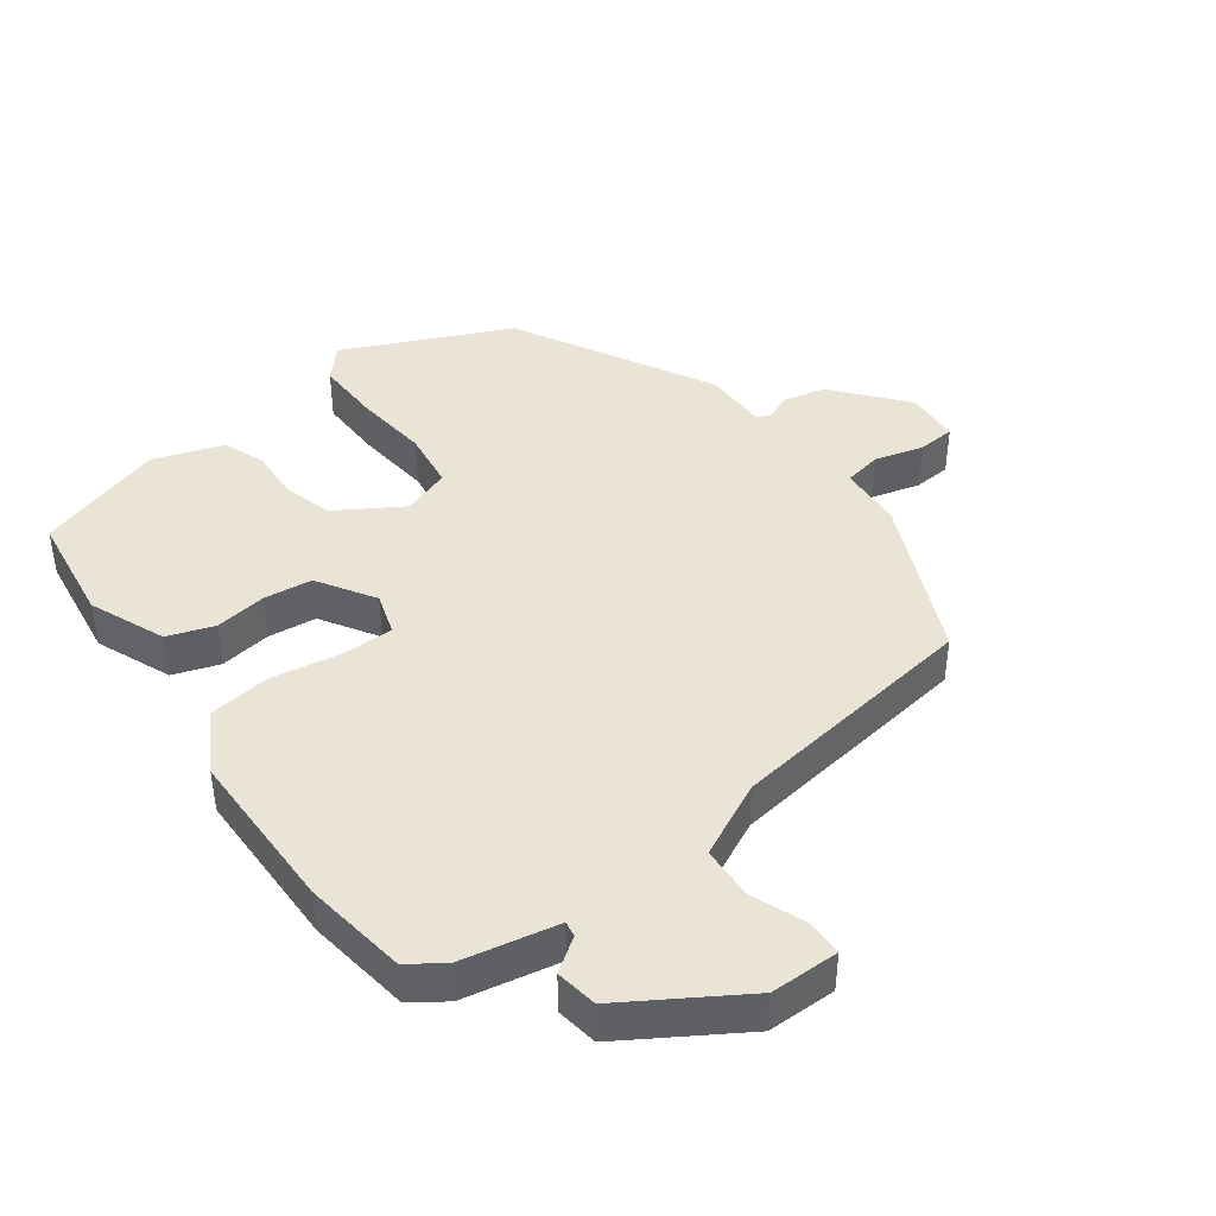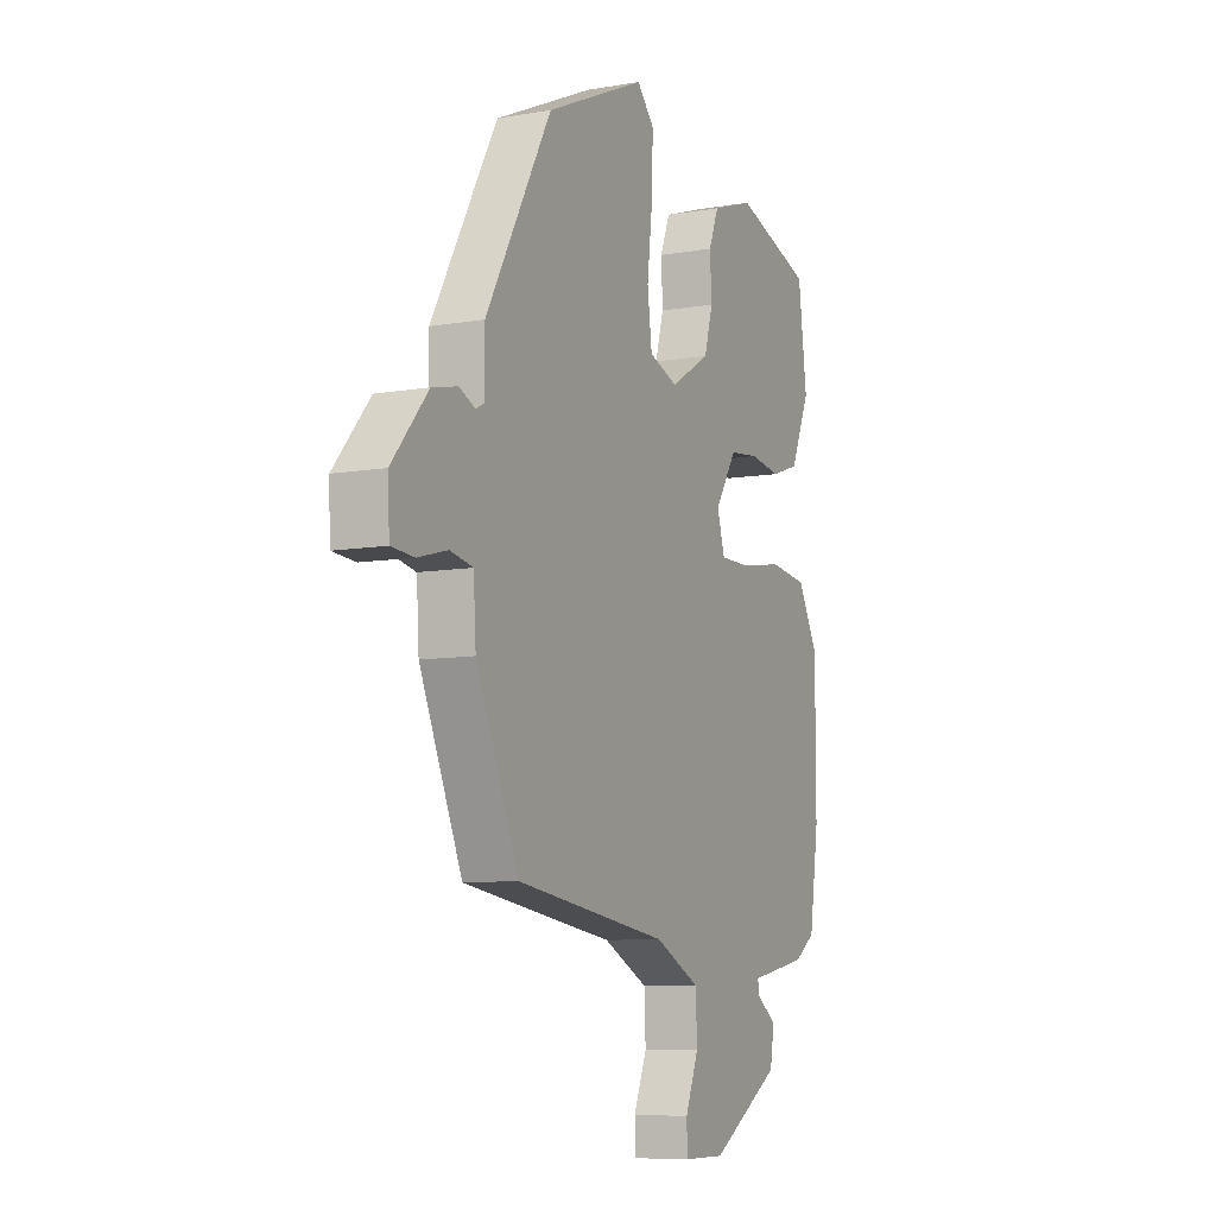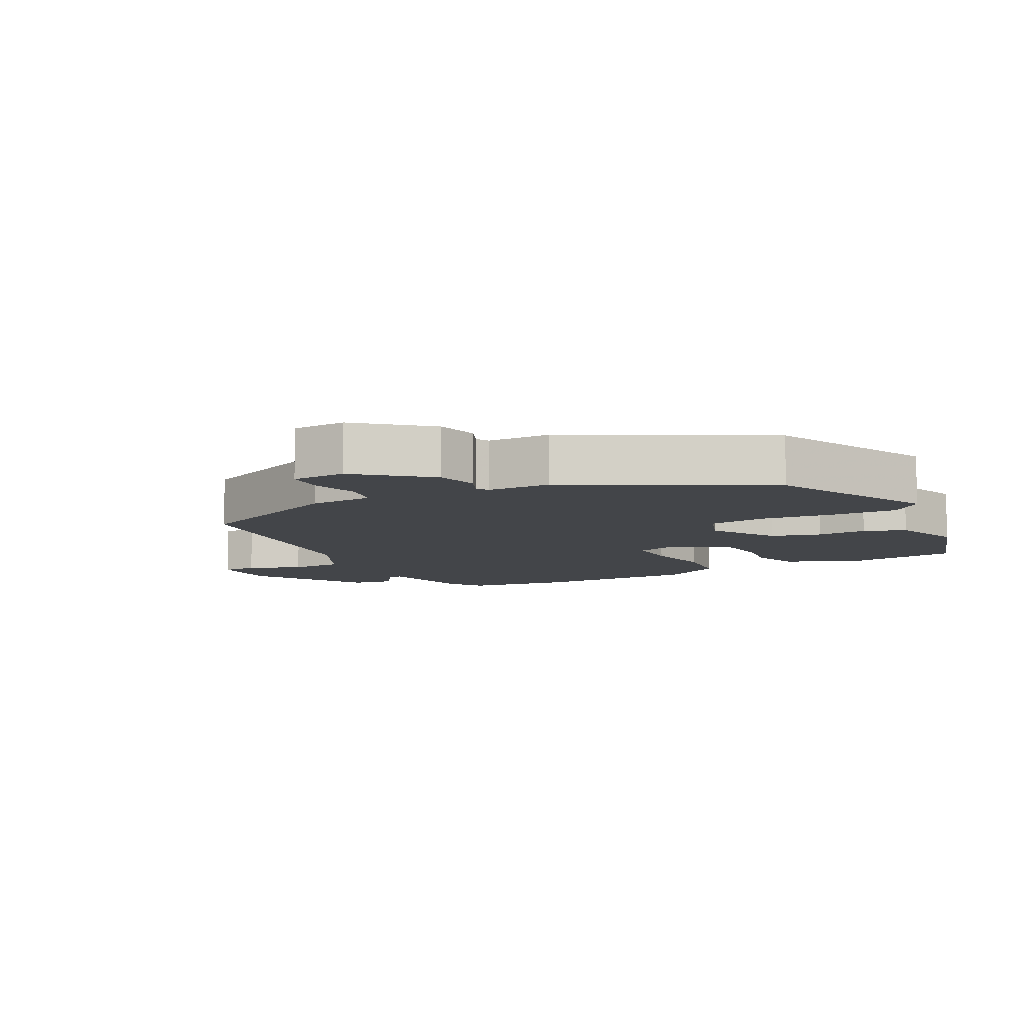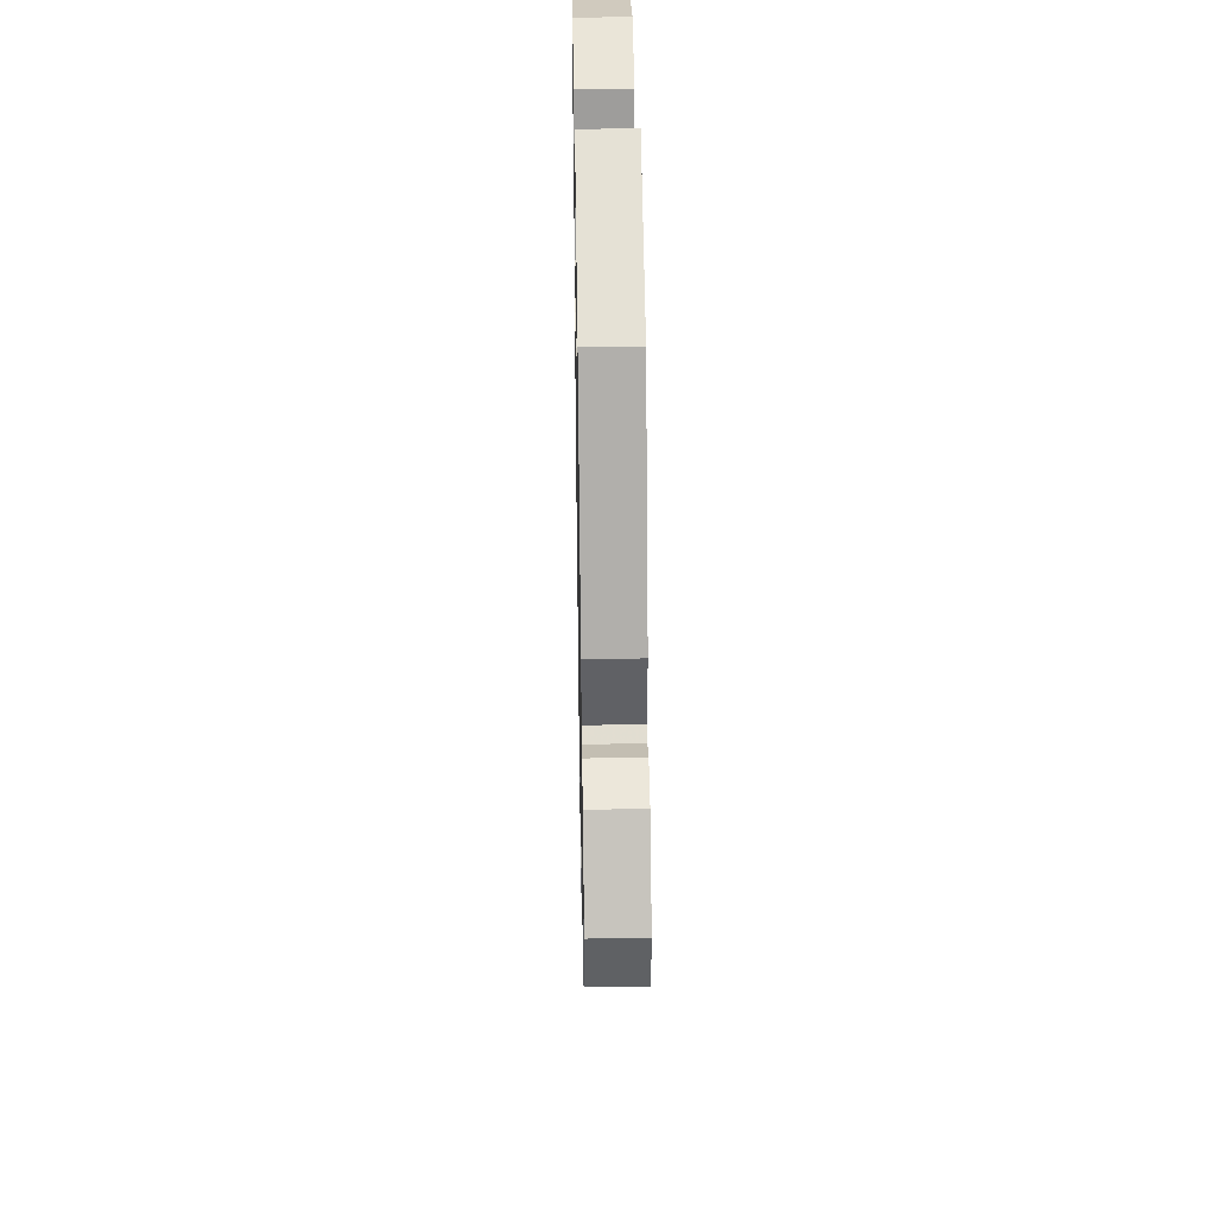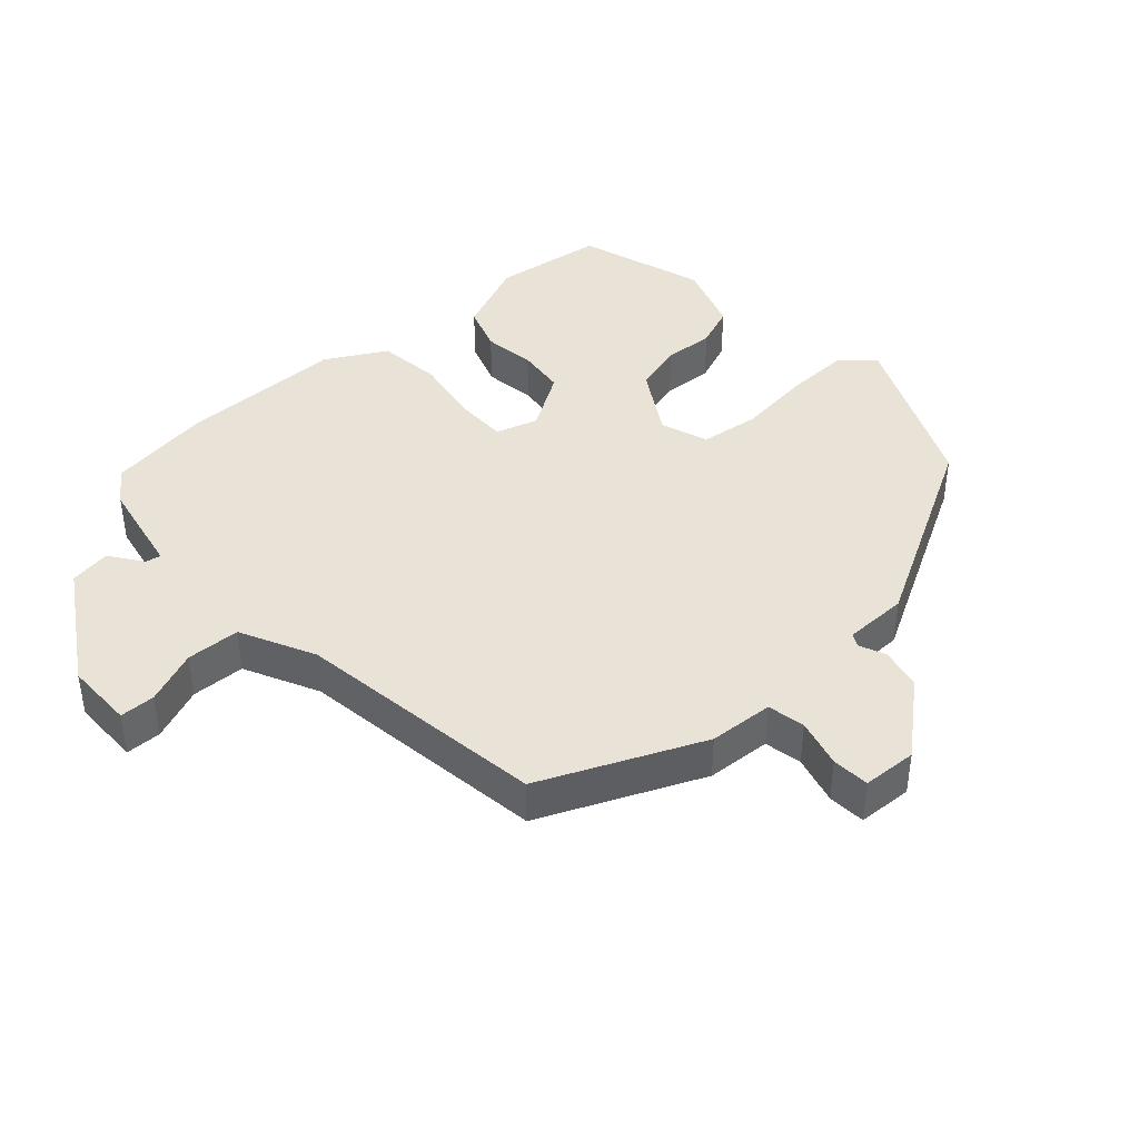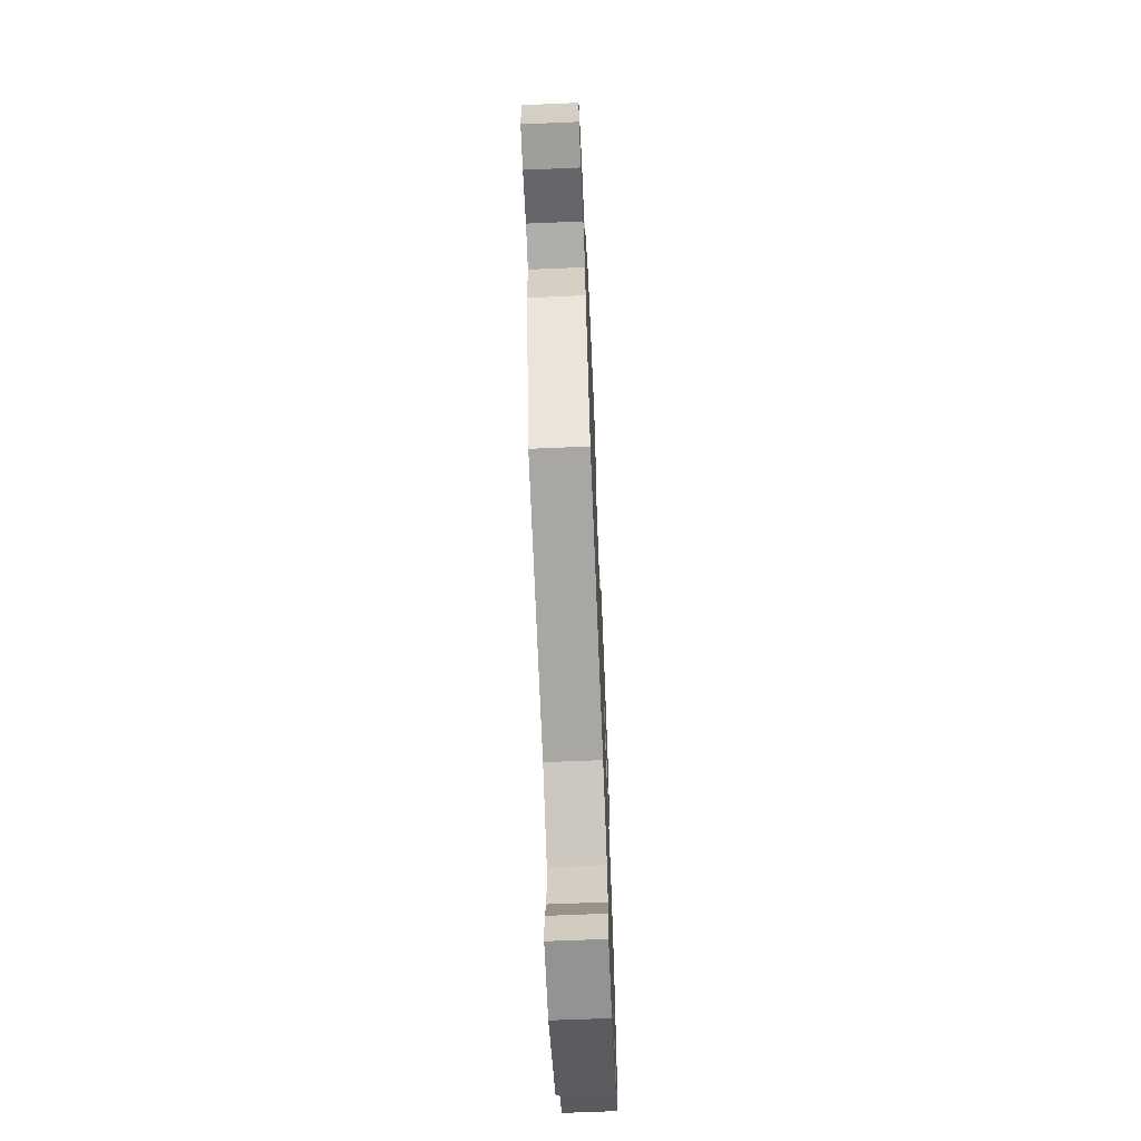
<metadata>
{"format":"obj","ext":"obj","renderer":"f3d","projection":"perspective","resolution":1024,"background":"white","views":[{"elev":42.7,"azim":144.0,"up":"+Y"},{"elev":-8.4,"azim":-64.5,"up":"+Z"},{"elev":-8.9,"azim":-61.7,"up":"+Y"},{"elev":41.0,"azim":-91.0,"up":"+Z"},{"elev":41.7,"azim":-131.9,"up":"+Y"},{"elev":-66.6,"azim":-87.6,"up":"+Z"}]}
</metadata>
<code>
v -0.374 0.07 -0.477
v -0.477 0.07 -0.241
v -0.483 0.07 -0.146
v -0.538 0.07 -0.135
v -0.61 0.07 -0.154
v -0.665 0.07 -0.15
v -0.669 0.07 -0.07
v -0.582 0.07 0.032
v -0.52 0.07 0.046
v -0.481 0.07 0.029
v -0.462 0.07 0.039
v -0.461 0.07 0.133
v -0.302 0.07 0.419
v -0.059 0.07 0.528
v -0.017 0.07 0.482
v -0.02 0.07 0.386
v -0.033 0.07 0.276
v -0.022 0.07 0.19
v 0.048 0.07 0.165
v 0.145 0.07 0.223
v 0.166 0.07 0.296
v 0.162 0.07 0.37
v 0.186 0.07 0.431
v 0.289 0.07 0.466
v 0.477 0.07 0.406
v 0.498 0.07 0.243
v 0.451 0.07 0.133
v 0.383 0.07 0.11
v 0.307 0.07 0.121
v 0.236 0.07 0.113
v 0.183 0.07 0.03
v 0.202 0.07 -0.032
v 0.278 0.07 -0.032
v 0.379 0.07 -0.015
v 0.472 0.07 -0.027
v 0.521 0.07 -0.116
v 0.521 0.07 -0.358
v 0.498 0.07 -0.51
v 0.447 0.07 -0.545
v 0.306 0.07 -0.572
v 0.31 0.07 -0.595
v 0.358 0.07 -0.629
v 0.348 0.07 -0.69
v 0.178 0.07 -0.794
v 0.077 0.07 -0.794
v 0.076 0.07 -0.742
v 0.108 0.07 -0.663
v 0.105 0.07 -0.584
v -0.004 0.07 -0.53
v -0.374 0 -0.477
v -0.477 0 -0.241
v -0.483 0 -0.146
v -0.538 0 -0.135
v -0.61 0 -0.154
v -0.665 0 -0.15
v -0.669 0 -0.07
v -0.582 0 0.032
v -0.52 0 0.046
v -0.481 0 0.029
v -0.462 0 0.039
v -0.461 0 0.133
v -0.302 0 0.419
v -0.059 0 0.528
v -0.017 0 0.482
v -0.02 0 0.386
v -0.033 0 0.276
v -0.022 0 0.19
v 0.048 0 0.165
v 0.145 0 0.223
v 0.166 0 0.296
v 0.162 0 0.37
v 0.186 0 0.431
v 0.289 0 0.466
v 0.477 0 0.406
v 0.498 0 0.243
v 0.451 0 0.133
v 0.383 0 0.11
v 0.307 0 0.121
v 0.236 0 0.113
v 0.183 0 0.03
v 0.202 0 -0.032
v 0.278 0 -0.032
v 0.379 0 -0.015
v 0.472 0 -0.027
v 0.521 0 -0.116
v 0.521 0 -0.358
v 0.498 0 -0.51
v 0.447 0 -0.545
v 0.306 0 -0.572
v 0.31 0 -0.595
v 0.358 0 -0.629
v 0.348 0 -0.69
v 0.178 0 -0.794
v 0.077 0 -0.794
v 0.076 0 -0.742
v 0.108 0 -0.663
v 0.105 0 -0.584
v -0.004 0 -0.53
f 45 46 47
f 44 45 47
f 43 44 47
f 42 43 47
f 41 42 47
f 40 41 47 48
f 40 48 49
f 39 40 49
f 38 39 49
f 37 38 49
f 36 37 49
f 35 36 49
f 34 35 49
f 33 34 49
f 27 28 29
f 26 27 29
f 25 26 29
f 24 25 29
f 23 24 29
f 22 23 29
f 21 22 29
f 20 21 29 30
f 19 20 30 31
f 15 16 17
f 14 15 17
f 13 14 17
f 12 13 17
f 11 12 17
f 11 17 18
f 19 31 32
f 18 19 32
f 11 18 32
f 10 11 32
f 8 9 10
f 7 8 10
f 6 7 10
f 5 6 10
f 4 5 10
f 1 2 3
f 49 1 3
f 33 49 3
f 32 33 3
f 3 4 10 32
f 96 95 94
f 96 94 93
f 96 93 92
f 96 92 91
f 96 91 90
f 97 96 90 89
f 98 97 89
f 98 89 88
f 98 88 87
f 98 87 86
f 98 86 85
f 98 85 84
f 98 84 83
f 98 83 82
f 78 77 76
f 78 76 75
f 78 75 74
f 78 74 73
f 78 73 72
f 78 72 71
f 78 71 70
f 79 78 70 69
f 80 79 69 68
f 66 65 64
f 66 64 63
f 66 63 62
f 66 62 61
f 66 61 60
f 67 66 60
f 81 80 68
f 81 68 67
f 81 67 60
f 81 60 59
f 59 58 57
f 59 57 56
f 59 56 55
f 59 55 54
f 59 54 53
f 52 51 50
f 52 50 98
f 52 98 82
f 52 82 81
f 81 59 53 52
f 1 50 51 2
f 2 51 52 3
f 3 52 53 4
f 4 53 54 5
f 5 54 55 6
f 6 55 56 7
f 7 56 57 8
f 8 57 58 9
f 9 58 59 10
f 10 59 60 11
f 11 60 61 12
f 12 61 62 13
f 13 62 63 14
f 14 63 64 15
f 15 64 65 16
f 16 65 66 17
f 17 66 67 18
f 18 67 68 19
f 19 68 69 20
f 20 69 70 21
f 21 70 71 22
f 22 71 72 23
f 23 72 73 24
f 24 73 74 25
f 25 74 75 26
f 26 75 76 27
f 27 76 77 28
f 28 77 78 29
f 29 78 79 30
f 30 79 80 31
f 31 80 81 32
f 32 81 82 33
f 33 82 83 34
f 34 83 84 35
f 35 84 85 36
f 36 85 86 37
f 37 86 87 38
f 38 87 88 39
f 39 88 89 40
f 40 89 90 41
f 41 90 91 42
f 42 91 92 43
f 43 92 93 44
f 44 93 94 45
f 45 94 95 46
f 46 95 96 47
f 47 96 97 48
f 48 97 98 49
f 49 98 50 1

</code>
